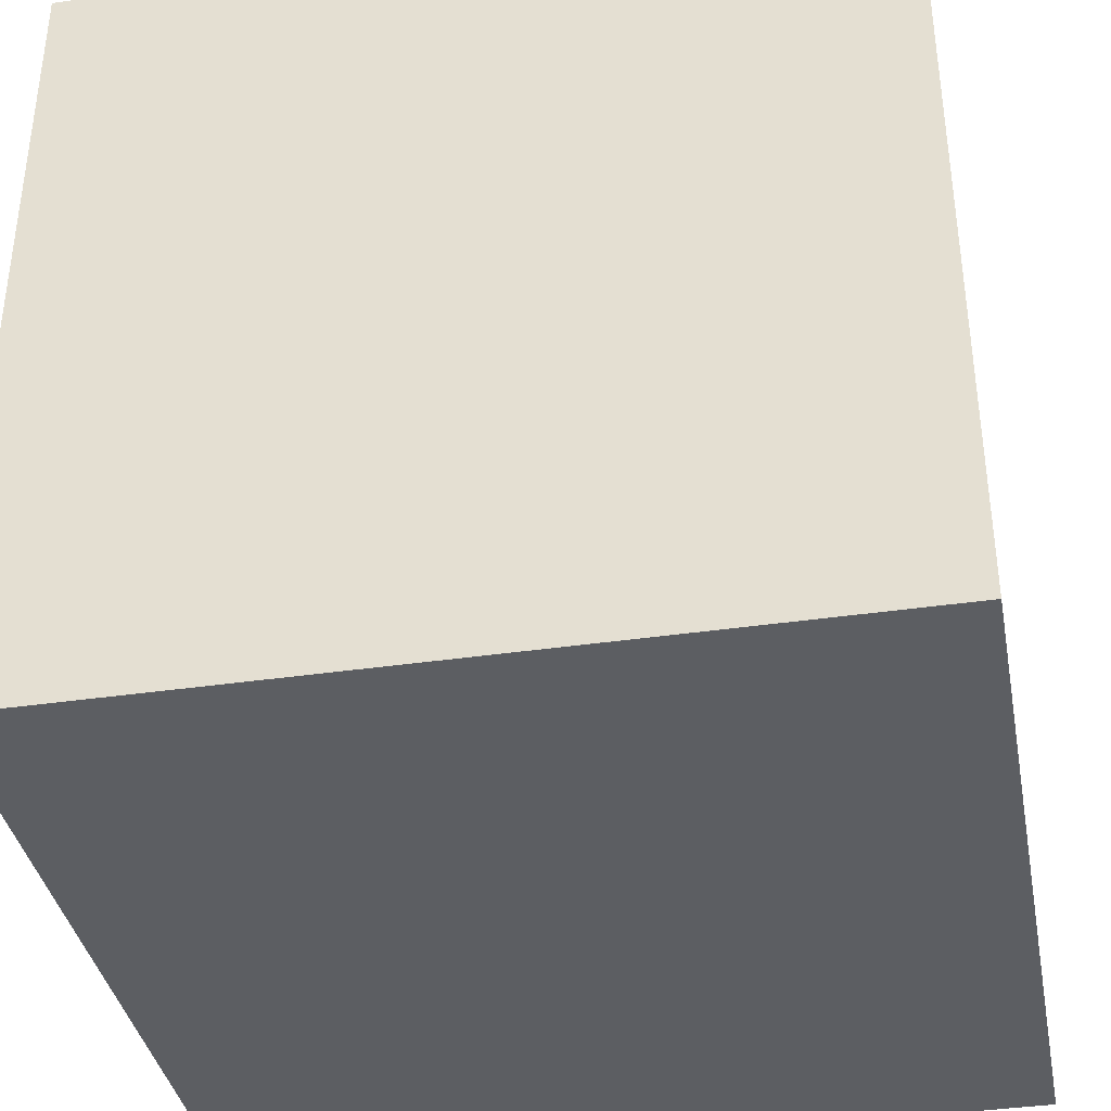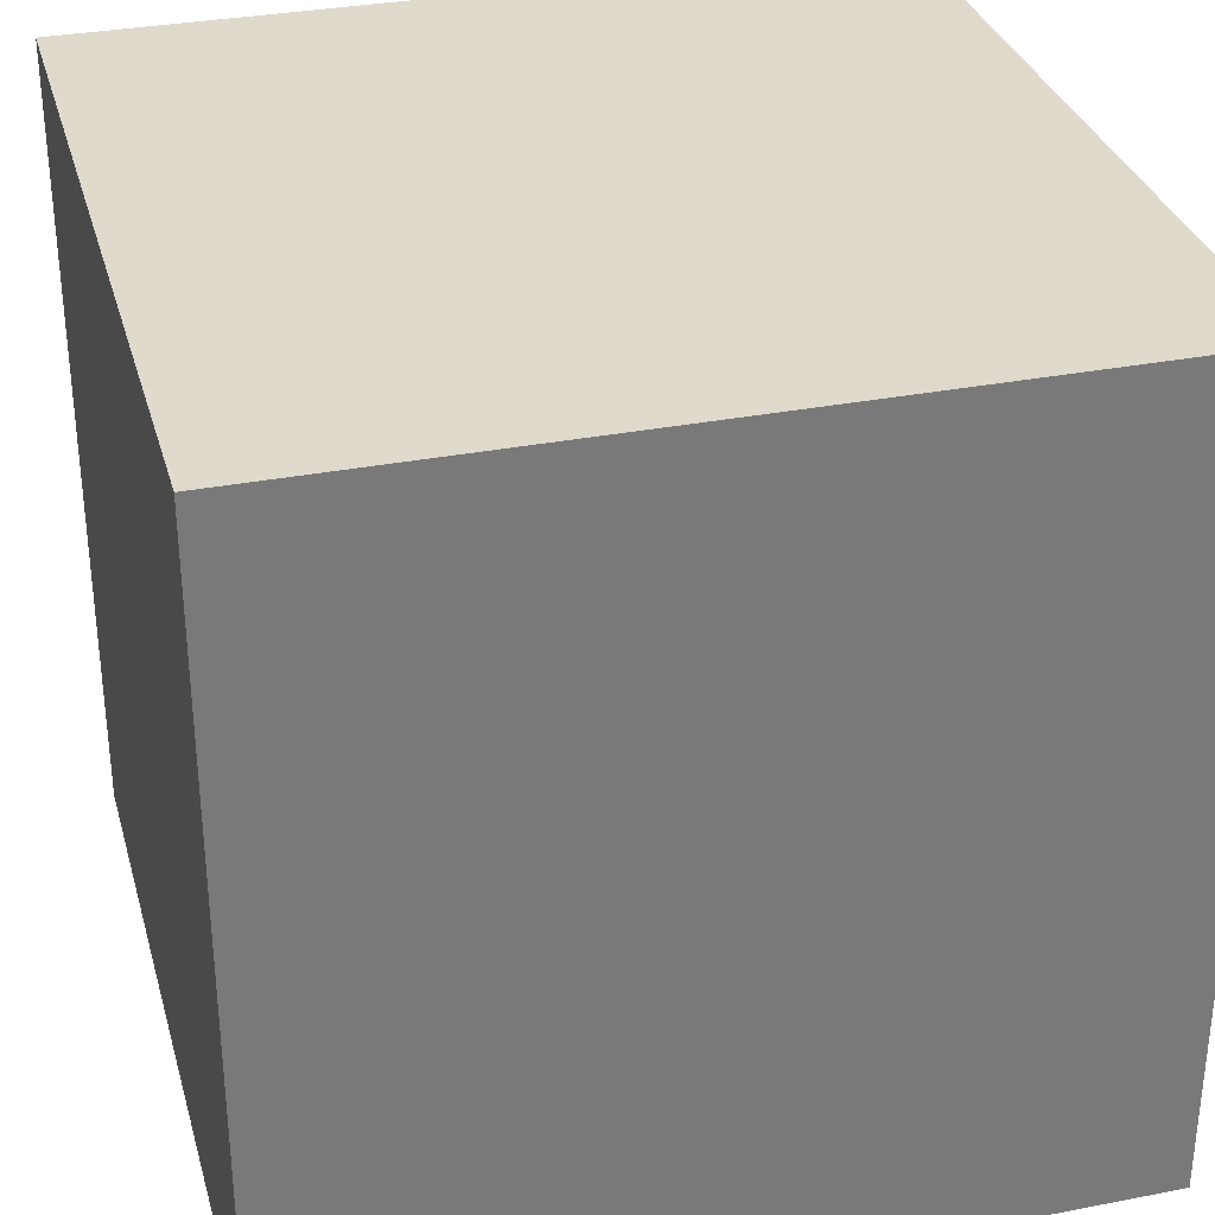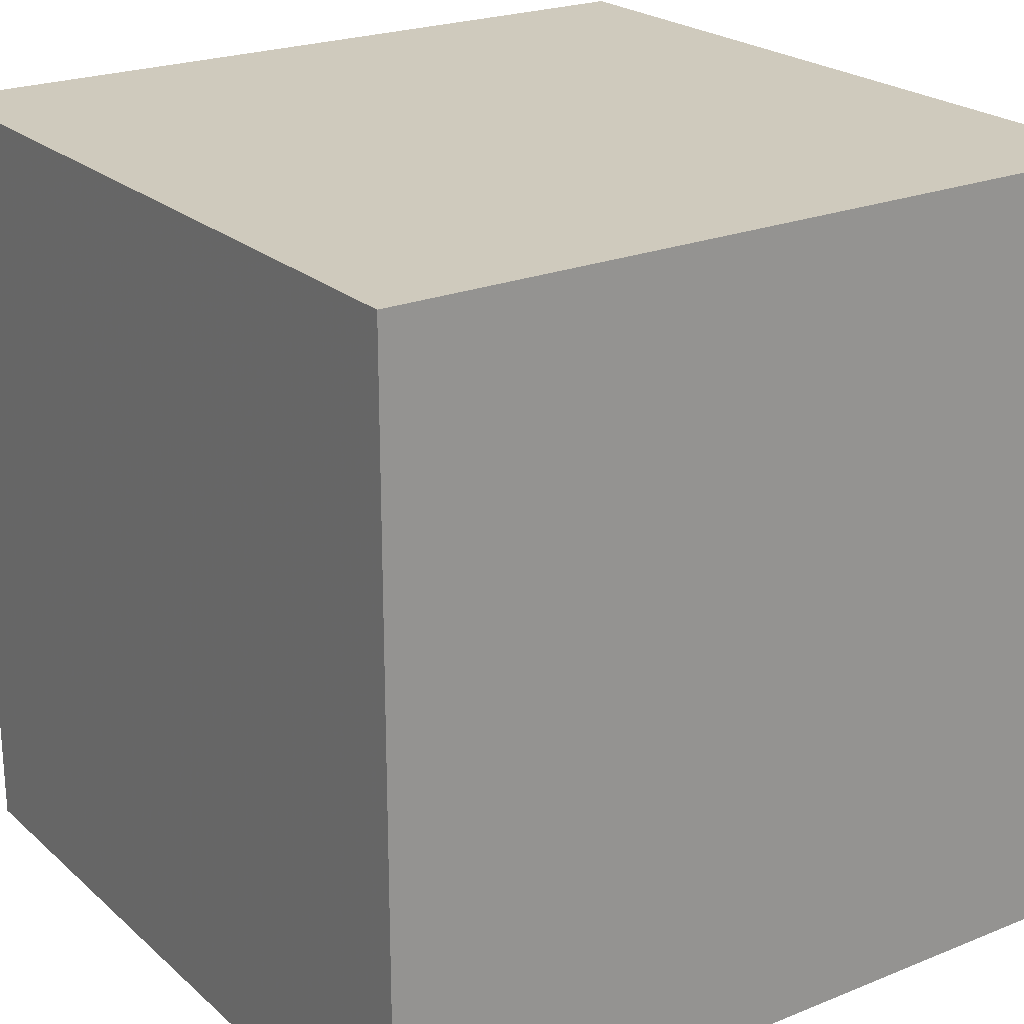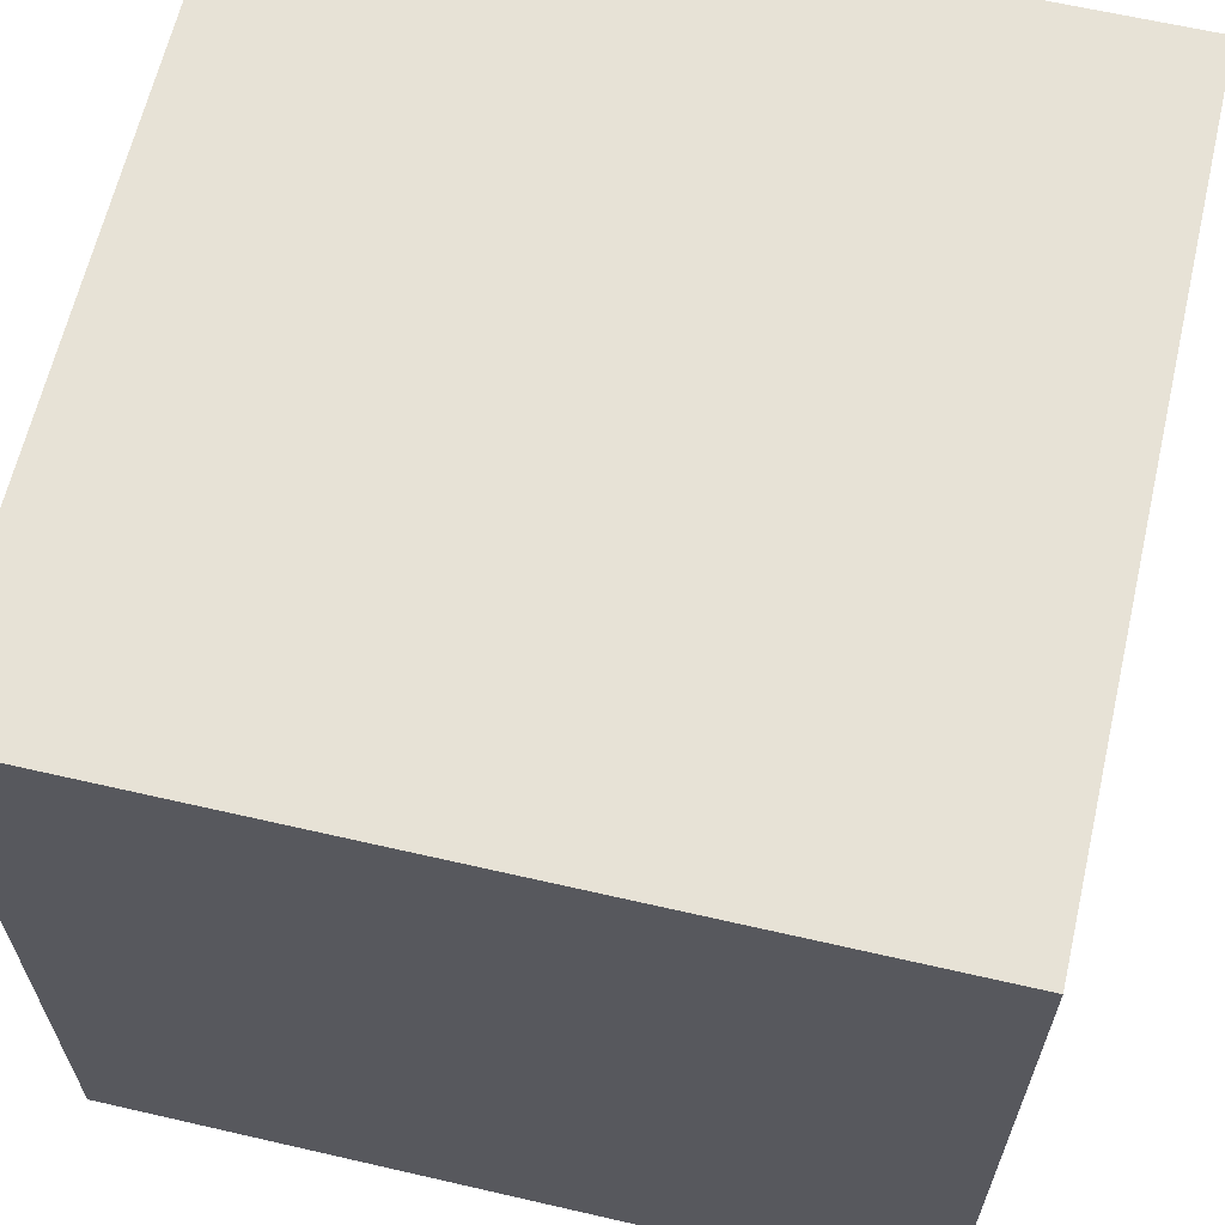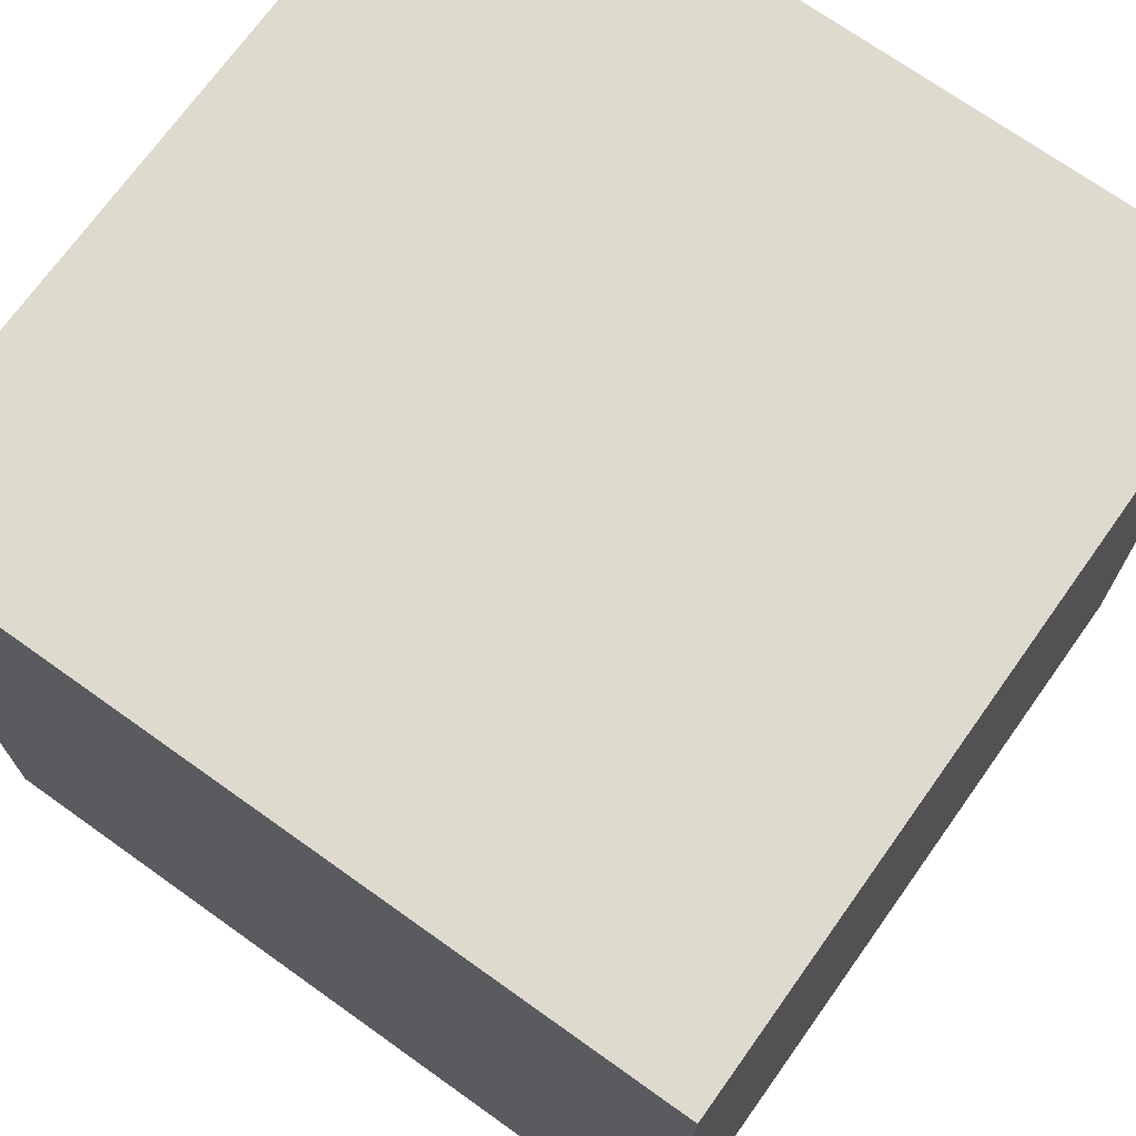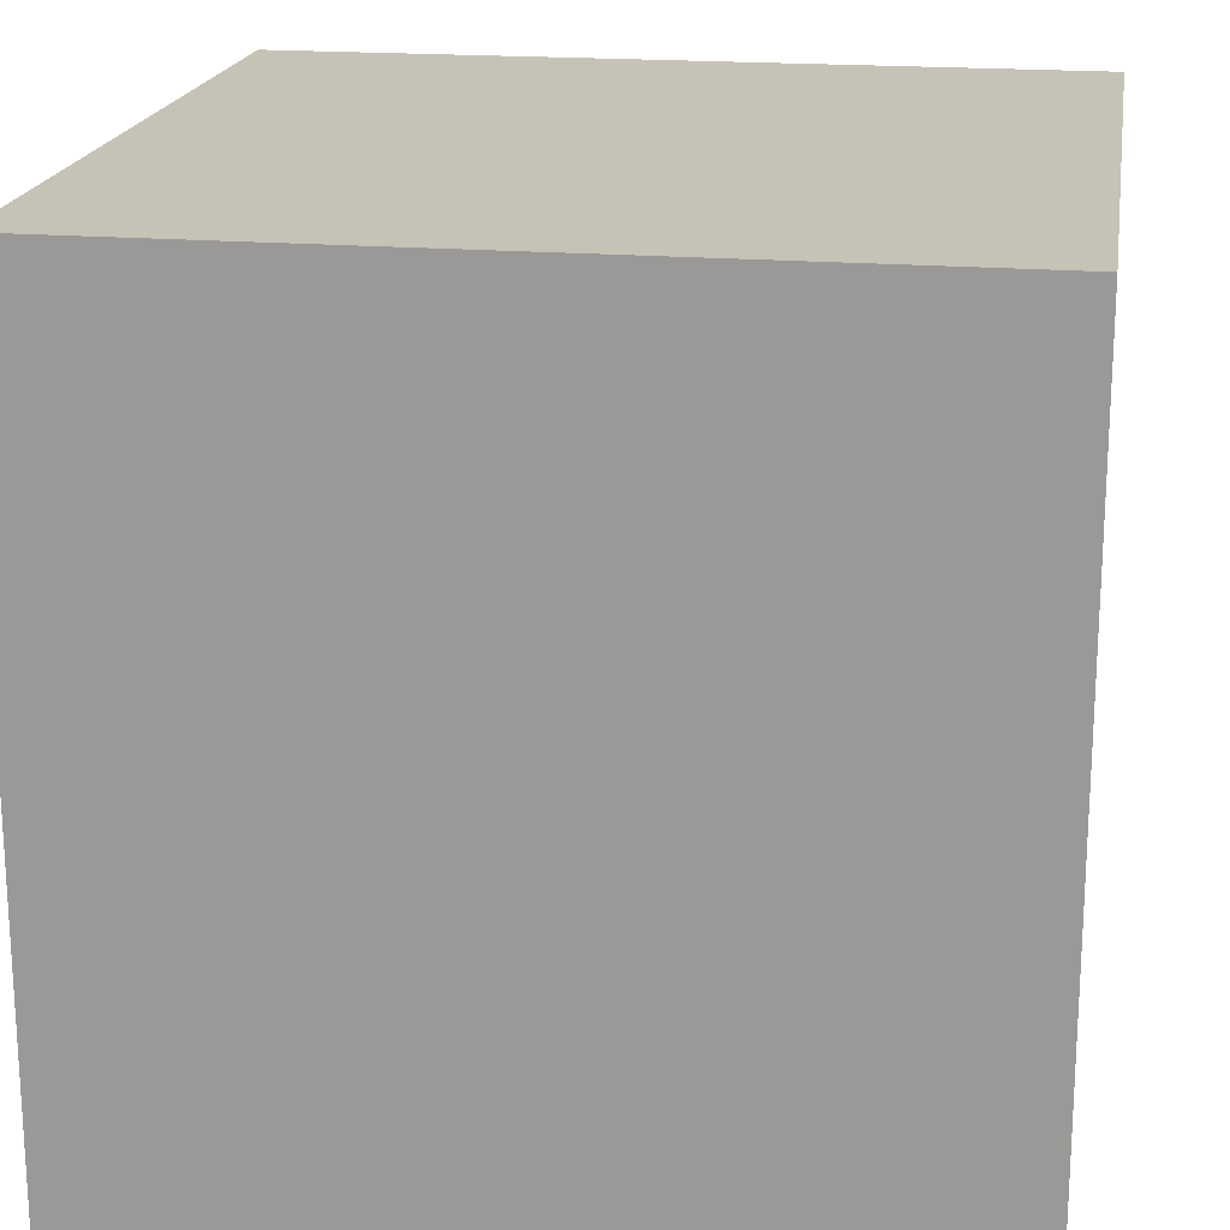
<metadata>
{"format":"obj","ext":"obj","renderer":"f3d","projection":"perspective","resolution":1024,"background":"white","views":[{"elev":-37.7,"azim":-169.4,"up":"+Y"},{"elev":32.4,"azim":164.9,"up":"+Y"},{"elev":22.8,"azim":-34.6,"up":"+Y"},{"elev":63.7,"azim":103.1,"up":"+Y"},{"elev":71.3,"azim":35.5,"up":"+Y"},{"elev":19.2,"azim":-171.1,"up":"+Z"}]}
</metadata>
<code>
v -1 -1 -1
v 1 -1 -1
v 1 1 -1
v -1 1 -1
v -1 1 1
v 1 1 1
v 1 -1 1
v -1 -1 1
f 1 4 3 2
f 2 3 6 7
f 3 4 5 6
f 1 2 7 8
f 1 8 5 4
f 7 6 5 8

</code>
